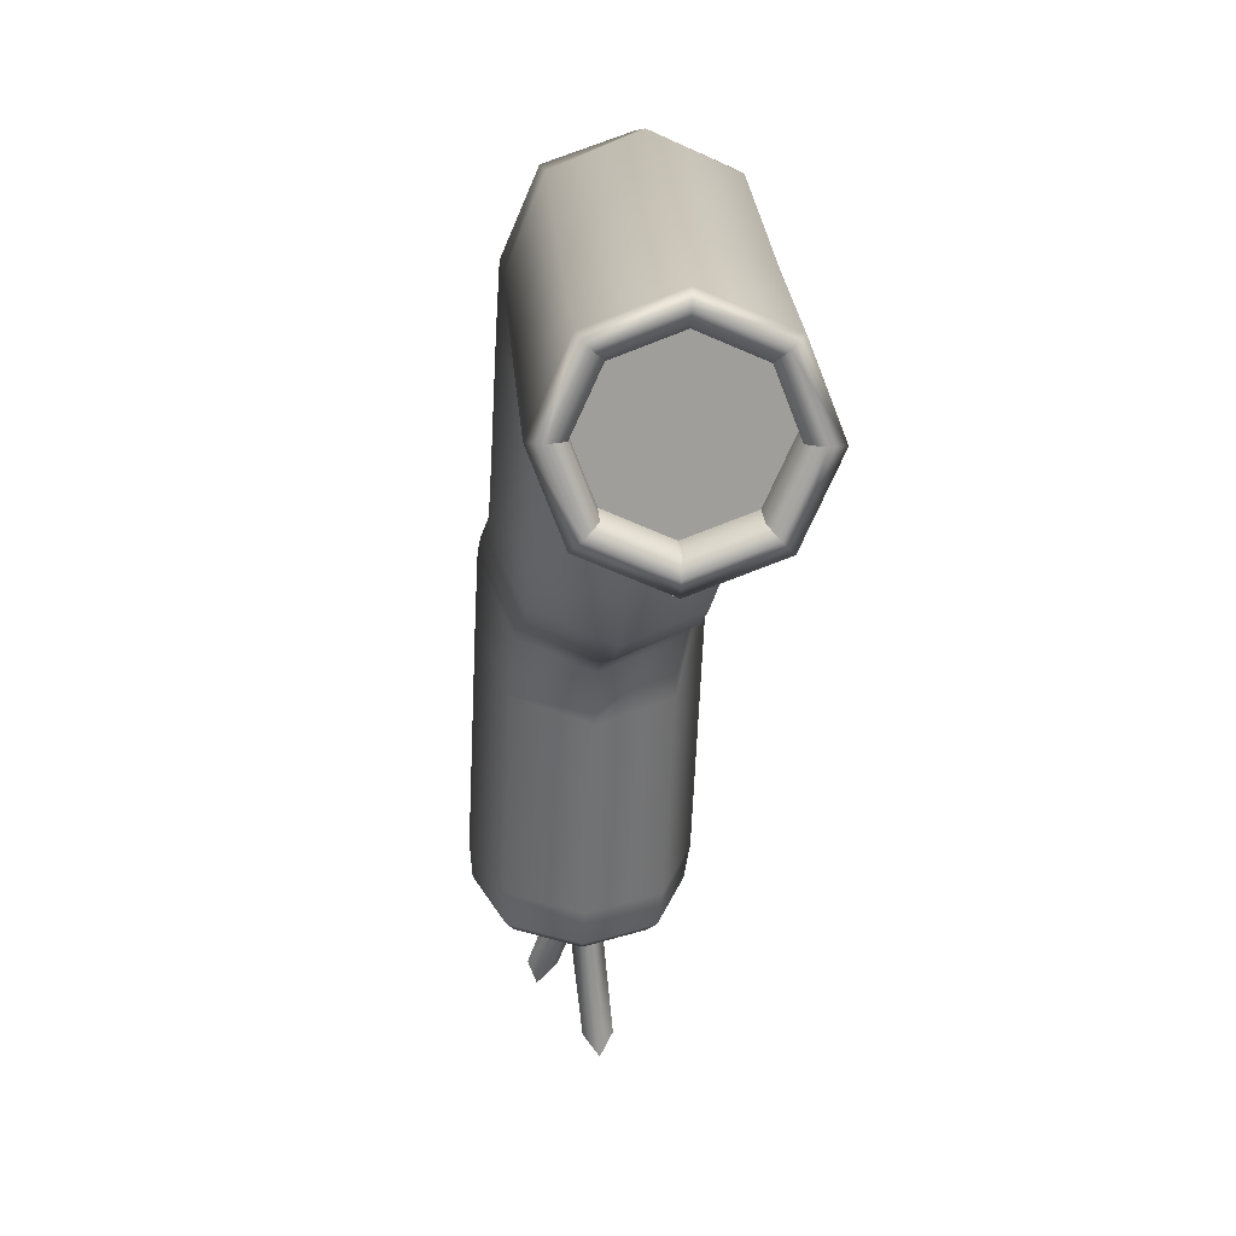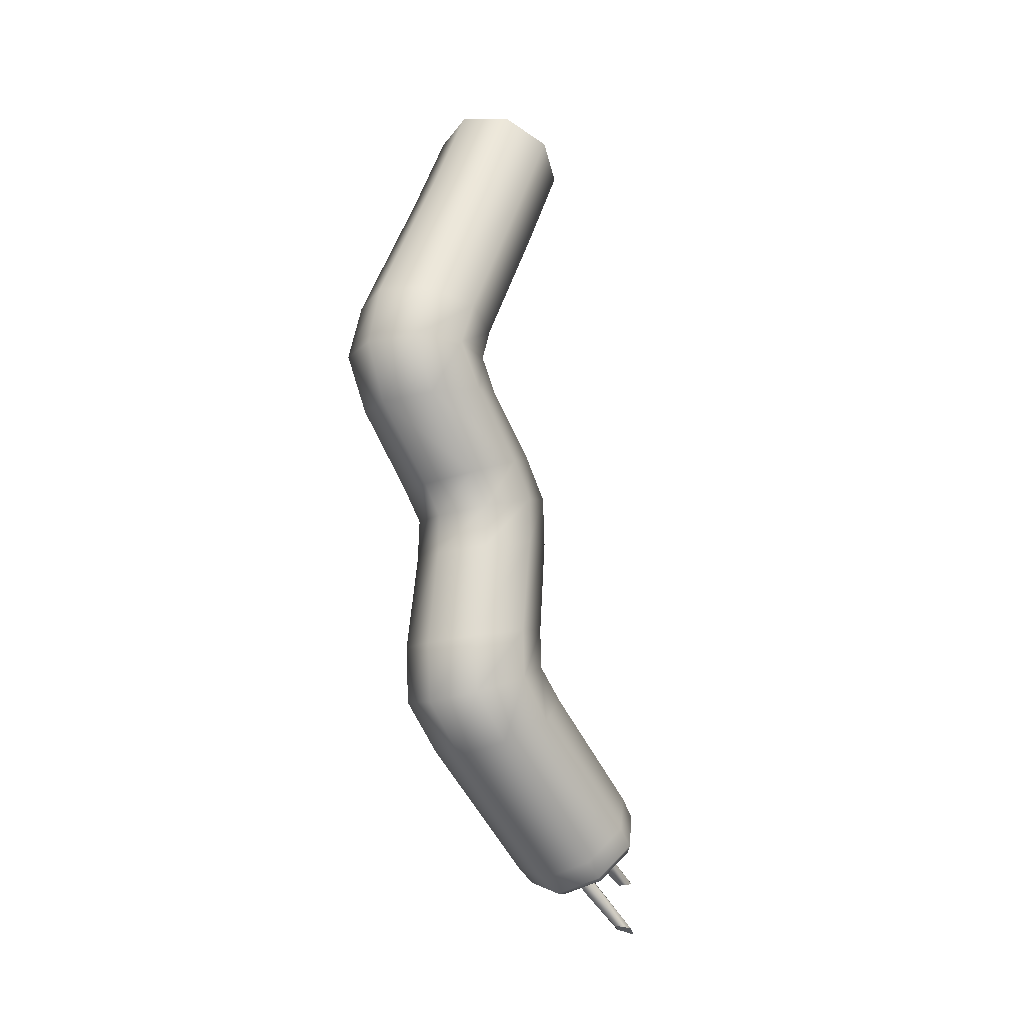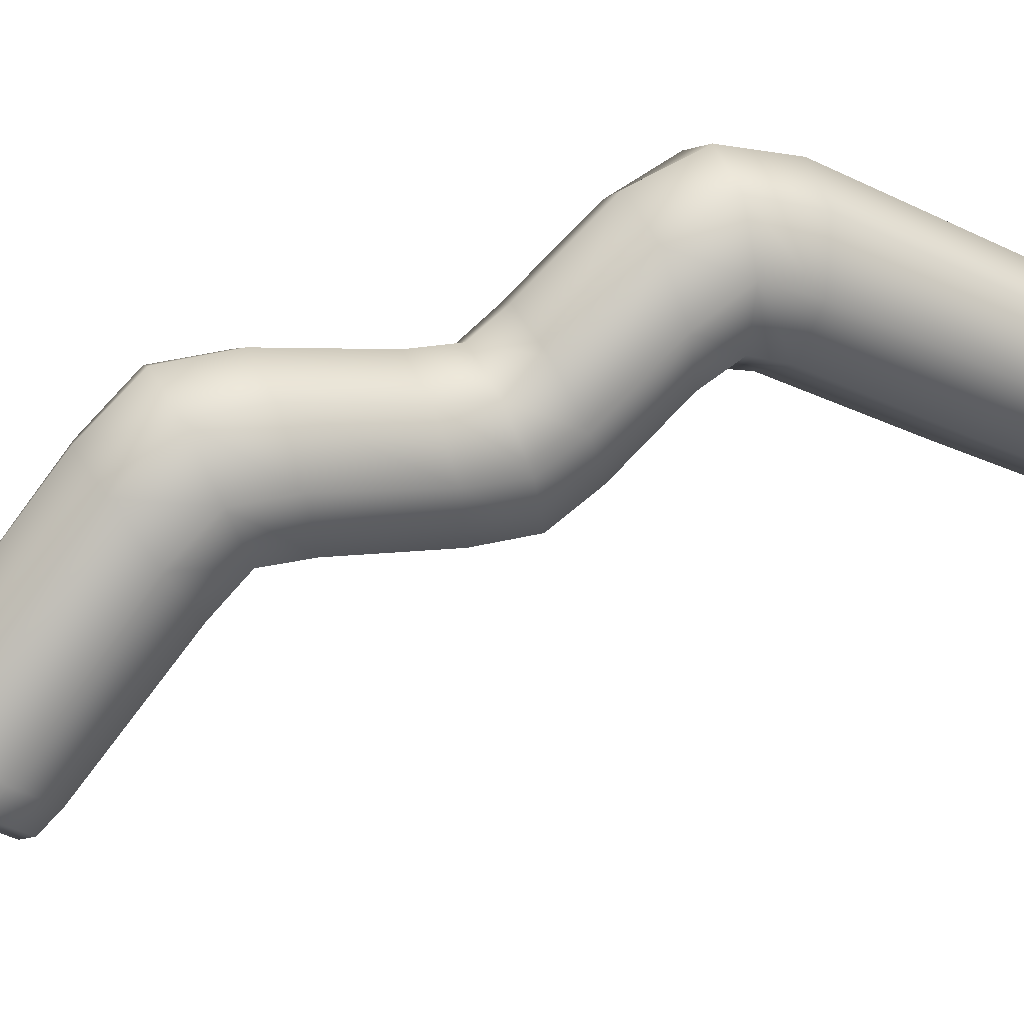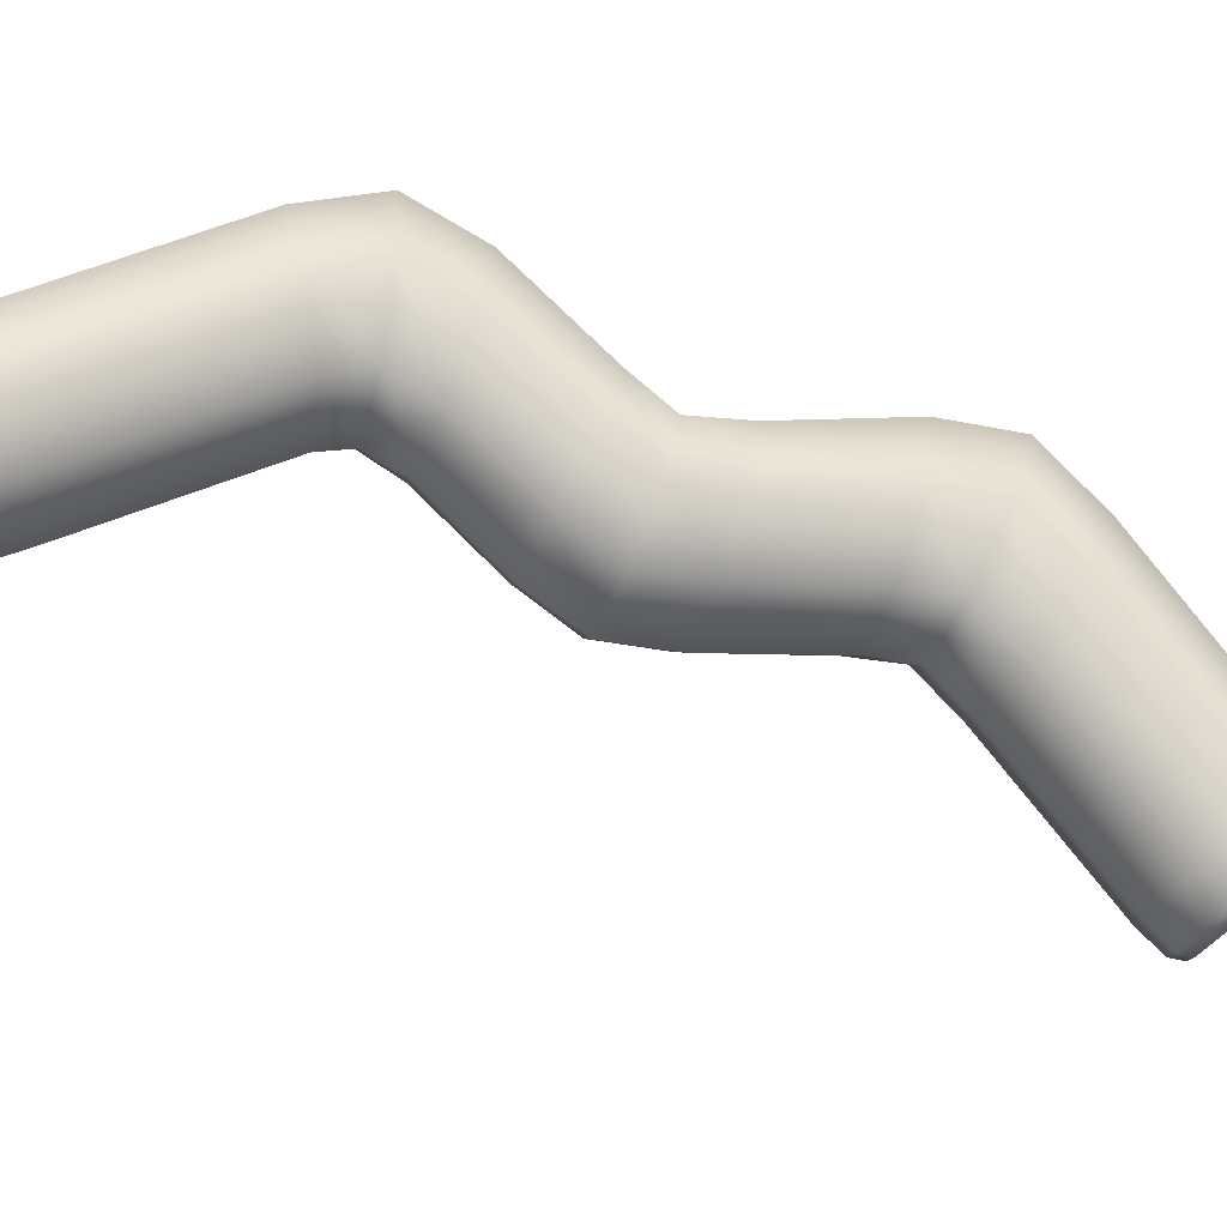
<metadata>
{"format":"obj","ext":"obj","renderer":"f3d","projection":"perspective","resolution":1024,"background":"white","views":[{"elev":-6.7,"azim":-3.9,"up":"+Y"},{"elev":-16.4,"azim":-139.9,"up":"+Z"},{"elev":23.6,"azim":-109.7,"up":"+Y"},{"elev":-23.5,"azim":75.1,"up":"+Y"}]}
</metadata>
<code>
g pm0891_00_TailSkin
v -0.003252 0.02454 -0.03526
v -1.214e-17 0.02893 -0.04115
v -1.676e-18 0.02575 -0.03467
v -0.00325 0.02773 -0.04174
v -0.004599 0.02163 -0.0367
v -2.848e-17 0.03451 -0.05176
v -0.004596 0.02482 -0.04318
v -0.003252 0.01871 -0.03813
v -0.003246 0.03312 -0.05202
v -3.257e-17 0.03554 -0.05607
v -0.003249 0.0219 -0.04461
v 1.875e-17 0.0175 -0.03873
v 8.025e-18 0.02069 -0.04521
v -0.004595 0.02977 -0.05273
v -0.003251 0.0343 -0.05605
v -2.746e-17 0.03398 -0.06006
v -0.003265 0.02647 -0.05345
v -8.314e-18 0.02504 -0.05379
v -0.004594 0.03096 -0.05587
v -0.003272 0.02718 -0.05566
v -1.521e-17 0.02542 -0.05556
v -0.003247 0.03249 -0.0597
v -0.003262 0.02586 -0.05794
v -1.214e-17 0.02454 -0.05743
v -2.187e-18 0.02086 -0.06134
v -0.004595 0.02909 -0.05884
v -0.003254 0.02824 -0.06449
v -1.827e-17 0.02954 -0.06503
v -1.444e-17 0.02806 -0.06702
v -0.00325 0.02222 -0.06195
v -0.004595 0.02519 -0.06322
v -0.003256 0.02661 -0.06658
v -1.725e-17 0.02809 -0.06982
v -0.003252 0.02036 -0.06471
v 3.94e-18 0.01894 -0.06428
v -0.004596 0.02355 -0.06566
v -0.003256 0.02675 -0.06954
v -2.261e-17 0.02901 -0.07642
v -0.00325 0.0202 -0.06812
v 2.408e-18 0.0188 -0.06781
v -0.004595 0.02355 -0.06887
v -0.003242 0.02778 -0.07614
v -2.261e-17 0.02873 -0.08053
v -0.003264 0.02075 -0.07455
v -2.187e-18 0.01941 -0.07424
v -0.004595 0.02429 -0.0754
v -0.003245 0.02754 -0.08003
v 9.313e-12 0.02572 -0.08385
v -0.003271 0.02068 -0.07729
v -6.272e-18 0.01925 -0.07672
v -0.004595 0.02415 -0.07875
v -0.003244 0.02463 -0.08312
v -0.003262 0.01859 -0.07941
v 9.313e-12 0.01741 -0.07864
v 1.878e-17 0.01028 -0.08469
v -0.004595 0.02178 -0.08143
v -0.003248 0.0154 -0.09064
v 7.027e-18 0.01628 -0.09165
v -1.473e-08 0.01487 -0.09263
v -0.003122 0.01402 -0.09165
v -0.004596 0.01328 -0.08817
v -0.004415 0.01199 -0.08929
v -0.003251 0.01116 -0.08571
v -0.003122 0.00995 -0.08692
v -1.473e-08 0.009106 -0.08594
v 0.003252 0.01871 -0.03813
v 8.025e-18 0.02069 -0.04521
v 1.875e-17 0.0175 -0.03873
v 0.003249 0.0219 -0.04461
v 0.004599 0.02163 -0.0367
v -8.314e-18 0.02504 -0.05379
v 0.004596 0.02482 -0.04318
v 0.003252 0.02455 -0.03526
v 0.003265 0.02647 -0.05346
v -1.521e-17 0.02542 -0.05556
v 0.00325 0.02773 -0.04174
v -1.676e-18 0.02575 -0.03467
v -1.214e-17 0.02893 -0.04115
v 0.004595 0.02977 -0.05273
v 0.003272 0.02718 -0.05566
v -1.214e-17 0.02454 -0.05743
v 0.003246 0.03312 -0.05202
v -2.848e-17 0.03451 -0.05176
v 0.004594 0.03096 -0.05587
v 0.003251 0.0343 -0.05605
v -3.257e-17 0.03554 -0.05607
v 0.003262 0.02586 -0.05794
v 0.003247 0.03249 -0.0597
v -2.746e-17 0.03398 -0.06006
v -1.827e-17 0.02954 -0.06503
v 0.004595 0.02909 -0.05884
v 0.00325 0.02222 -0.06195
v -2.187e-18 0.02086 -0.06134
v 3.94e-18 0.01894 -0.06428
v 0.003254 0.02824 -0.06449
v 0.004595 0.02519 -0.06322
v 0.003252 0.02036 -0.06471
v 2.408e-18 0.0188 -0.06781
v 0.004596 0.02355 -0.06566
v 0.003256 0.02661 -0.06659
v -1.444e-17 0.02806 -0.06702
v 0.00325 0.0202 -0.06812
v -2.187e-18 0.01941 -0.07424
v 0.003256 0.02675 -0.06954
v -1.725e-17 0.02809 -0.06982
v 0.004595 0.02355 -0.06887
v 0.003264 0.02075 -0.07455
v -6.272e-18 0.01925 -0.07672
v 0.004595 0.02429 -0.0754
v 0.003242 0.02777 -0.07614
v -2.261e-17 0.02901 -0.07642
v 0.003271 0.02068 -0.07729
v 9.313e-12 0.01741 -0.07864
v 0.003245 0.02754 -0.08003
v -2.261e-17 0.02873 -0.08053
v 0.004595 0.02415 -0.07875
v 0.003261 0.01858 -0.07941
v 0.003244 0.02462 -0.08312
v 9.313e-12 0.02572 -0.08385
v 7.027e-18 0.01628 -0.09165
v 0.004595 0.02178 -0.08143
v 0.003251 0.01116 -0.08571
v 1.878e-17 0.01028 -0.08469
v -1.473e-08 0.009106 -0.08594
v 0.003122 0.009951 -0.08692
v 0.004596 0.01329 -0.08817
v 0.004415 0.01199 -0.08929
v 0.003248 0.0154 -0.09064
v 0.003122 0.01403 -0.09165
v -1.473e-08 0.01487 -0.09263
v -0.003122 0.01402 -0.09165
v 2.518e-08 0.01409 -0.09263
v -1.473e-08 0.01487 -0.09263
v -0.002763 0.01334 -0.09177
v -0.004415 0.01199 -0.08929
v 7.065e-11 0.01389 -0.09196
v -0.003908 0.01154 -0.08967
v -0.003122 0.00995 -0.08692
v -0.002313 0.01327 -0.09124
v 7.065e-11 0.01537 -0.09069
v -0.002313 0.01475 -0.08996
v -0.003272 0.01176 -0.08948
v -0.003272 0.01324 -0.08821
v -0.002763 0.009735 -0.08758
v -1.473e-08 0.009106 -0.08594
v 1.918e-08 0.008988 -0.08671
v -0.002313 0.01025 -0.08773
v -0.002313 0.01173 -0.08646
v 7.065e-11 0.009624 -0.087
v 7.065e-11 0.0111 -0.08573
v 0.003122 0.009951 -0.08692
v 1.918e-08 0.008988 -0.08671
v -1.473e-08 0.009106 -0.08594
v 0.002763 0.009736 -0.08758
v 0.004415 0.01199 -0.08929
v 7.065e-11 0.009624 -0.087
v 0.003908 0.01154 -0.08967
v 0.003122 0.01403 -0.09165
v 0.002313 0.01025 -0.08773
v 7.065e-11 0.0111 -0.08573
v 0.002313 0.01173 -0.08646
v 0.003272 0.01176 -0.08948
v 0.003272 0.01324 -0.08821
v 0.002763 0.01334 -0.09177
v -1.473e-08 0.01487 -0.09263
v 2.518e-08 0.01409 -0.09263
v 0.002313 0.01327 -0.09124
v 0.002313 0.01475 -0.08996
v 7.065e-11 0.01389 -0.09196
v 7.065e-11 0.01537 -0.09069
v -0.002313 0.01475 -0.08996
v 1.262e-17 0.01328 -0.08817
v 7.065e-11 0.01537 -0.09069
v -0.003272 0.01324 -0.08821
v -0.002313 0.01173 -0.08646
v 7.065e-11 0.0111 -0.08573
v 7.065e-11 0.01537 -0.09069
v 1.262e-17 0.01328 -0.08817
v 0.002313 0.01475 -0.08996
v 0.003272 0.01324 -0.08821
v 0.002313 0.01173 -0.08646
v 7.065e-11 0.0111 -0.08573
v -0.0002006 0.01464 -0.08914
v -0.0001973 0.01162 -0.0926
v 0.0004329 0.01504 -0.08963
v -0.0008601 0.01127 -0.09201
v -0.001111 0.009464 -0.09472
v 0.000432 0.01422 -0.08867
v -0.00187 0.008599 -0.09489
v -0.0002076 0.01071 -0.09162
v 0.001059 0.01462 -0.08916
v -0.001451 0.007691 -0.09528
v 0.0004467 0.01105 -0.0922
v -0.0005847 0.008537 -0.09494
v 0.000432 0.01422 -0.08867
v 0.0004217 0.0147 -0.08909
v -0.0002006 0.01464 -0.08914
v 0.0004329 0.01504 -0.08963
v 0.001059 0.01462 -0.08916
v 0.0004467 0.01105 -0.0922
v -0.0001973 0.01162 -0.0926
v -0.0005847 0.008537 -0.09494
v -0.001111 0.009464 -0.09472
v -0.0005847 0.008537 -0.09494
v -0.001111 0.009464 -0.09472
v -0.00187 0.008599 -0.09489
v -0.001451 0.007691 -0.09528
v -0.0006357 0.01272 -0.0869
v 0.0004333 0.009353 -0.09009
v -7.118e-06 0.01313 -0.08738
v -0.0002324 0.008908 -0.0896
v 0.0008985 0.006261 -0.09151
v 0.0003024 0.005454 -0.09138
v -7.642e-06 0.01232 -0.08642
v 0.0004291 0.008555 -0.08902
v 0.0003024 0.005454 -0.09138
v 0.0006251 0.01273 -0.0869
v 0.00102 0.004514 -0.09124
v 0.001099 0.009008 -0.08952
v 0.001583 0.005557 -0.09132
v -7.642e-06 0.01232 -0.08642
v 1.543e-17 0.01279 -0.08684
v -0.0006357 0.01272 -0.0869
v -7.118e-06 0.01313 -0.08738
v 0.0006251 0.01273 -0.0869
v 0.001099 0.009008 -0.08952
v 0.0004333 0.009353 -0.09009
v 0.001583 0.005557 -0.09132
v 0.0008985 0.006261 -0.09151
v 0.00102 0.004514 -0.09124
v 0.001583 0.005557 -0.09132
v 0.0008985 0.006261 -0.09151
v 0.0003024 0.005454 -0.09138
v 0.003252 0.02455 -0.03526
v 8.22e-08 0.02513 -0.0348
v -1.676e-18 0.02575 -0.03467
v 0.002816 0.02408 -0.03531
v -5.246e-11 0.02467 -0.03534
v 0.002358 0.0238 -0.03577
v -3.864e-07 0.02526 -0.03653
v 0.002358 0.02438 -0.03696
v 0.004599 0.02163 -0.0367
v 0.002816 0.02408 -0.03531
v 0.003982 0.02156 -0.03656
v 0.002358 0.0238 -0.03577
v 0.003335 0.02168 -0.03681
v 0.002358 0.02438 -0.03696
v 0.003334 0.02227 -0.038
v 0.003252 0.01871 -0.03813
v 0.003982 0.02156 -0.03656
v 0.002816 0.01903 -0.0378
v 0.003335 0.02168 -0.03681
v 0.002358 0.01957 -0.03785
v 0.003334 0.02227 -0.038
v 0.002358 0.02015 -0.03904
v 1.875e-17 0.0175 -0.03873
v 0.002816 0.01903 -0.0378
v 2.608e-08 0.01798 -0.03831
v 0.002358 0.01957 -0.03785
v -5.246e-11 0.01869 -0.03828
v 0.002358 0.02015 -0.03904
v -1.393e-07 0.01927 -0.03947
v -0.003252 0.01871 -0.03813
v 2.608e-08 0.01798 -0.03831
v 1.875e-17 0.0175 -0.03873
v -0.002815 0.01903 -0.0378
v -5.246e-11 0.01869 -0.03828
v -0.002358 0.01957 -0.03785
v -1.393e-07 0.01927 -0.03947
v -0.002358 0.02015 -0.03904
v -0.004599 0.02163 -0.0367
v -0.002815 0.01903 -0.0378
v -0.003982 0.02156 -0.03655
v -0.002358 0.01957 -0.03785
v -0.003335 0.02168 -0.03681
v -0.002358 0.02015 -0.03904
v -0.003335 0.02226 -0.038
v -0.003252 0.02454 -0.03526
v -0.003982 0.02156 -0.03655
v -0.002815 0.02408 -0.03531
v -0.003335 0.02168 -0.03681
v -0.002358 0.0238 -0.03577
v -0.003335 0.02226 -0.038
v -0.002358 0.02438 -0.03696
v -1.676e-18 0.02575 -0.03467
v -0.002815 0.02408 -0.03531
v 8.22e-08 0.02513 -0.0348
v -0.002358 0.0238 -0.03577
v -5.246e-11 0.02467 -0.03534
v -0.002358 0.02438 -0.03696
v -3.864e-07 0.02526 -0.03653
v 0.003334 0.02227 -0.038
v -3.478e-07 0.02226 -0.038
v 0.002358 0.02438 -0.03696
v -3.864e-07 0.02526 -0.03653
v -0.002358 0.02438 -0.03696
v -0.003335 0.02226 -0.038
v 0.002358 0.02015 -0.03904
v -3.478e-07 0.02226 -0.038
v 0.003334 0.02227 -0.038
v -1.393e-07 0.01927 -0.03947
v -0.002358 0.02015 -0.03904
v -0.003335 0.02226 -0.038
g pm0891_00_TailSkin_0
f 3 2 1
f 2 4 1
f 1 4 5
f 2 6 4
f 4 7 5
f 5 7 8
f 6 9 4
f 4 9 7
f 6 10 9
f 7 11 8
f 8 11 12
f 11 13 12
f 9 14 7
f 7 14 11
f 10 15 9
f 9 15 14
f 10 16 15
f 11 17 13
f 14 17 11
f 17 18 13
f 15 19 14
f 14 19 17
f 17 20 18
f 19 20 17
f 20 21 18
f 16 22 15
f 15 22 19
f 20 23 21
f 23 24 21
f 24 23 25
f 19 26 20
f 26 23 20
f 22 26 19
f 22 16 27
f 16 28 27
f 28 29 27
f 23 30 25
f 23 26 30
f 26 22 31
f 22 27 31
f 26 31 30
f 29 32 27
f 27 32 31
f 29 33 32
f 30 34 25
f 34 35 25
f 31 36 30
f 32 36 31
f 36 34 30
f 33 37 32
f 32 37 36
f 33 38 37
f 34 39 35
f 39 40 35
f 36 41 34
f 37 41 36
f 41 39 34
f 38 42 37
f 37 42 41
f 38 43 42
f 39 44 40
f 44 45 40
f 41 46 39
f 42 46 41
f 46 44 39
f 43 47 42
f 42 47 46
f 43 48 47
f 44 49 45
f 49 50 45
f 46 51 44
f 47 51 46
f 51 49 44
f 48 52 47
f 47 52 51
f 49 53 50
f 53 54 50
f 54 53 55
f 51 56 49
f 56 53 49
f 52 56 51
f 52 48 57
f 48 58 57
f 58 59 57
f 59 60 57
f 52 57 61
f 57 60 61
f 56 52 61
f 60 62 61
f 53 56 63
f 56 61 63
f 61 62 63
f 53 63 55
f 62 64 63
f 63 64 55
f 64 65 55
f 68 67 66
f 67 69 66
f 66 69 70
f 67 71 69
f 69 72 70
f 70 72 73
f 71 74 69
f 71 75 74
f 72 76 73
f 73 76 77
f 76 78 77
f 72 69 79
f 69 74 79
f 72 79 76
f 75 80 74
f 74 80 79
f 75 81 80
f 76 82 78
f 79 82 76
f 82 83 78
f 80 84 79
f 79 84 82
f 82 85 83
f 84 85 82
f 85 86 83
f 81 87 80
f 80 87 84
f 85 88 86
f 88 89 86
f 89 88 90
f 84 91 85
f 91 88 85
f 87 91 84
f 87 81 92
f 81 93 92
f 93 94 92
f 88 95 90
f 88 91 95
f 91 87 96
f 87 92 96
f 91 96 95
f 94 97 92
f 94 98 97
f 96 92 99
f 96 99 95
f 92 97 99
f 95 100 90
f 99 100 95
f 100 101 90
f 98 102 97
f 97 102 99
f 98 103 102
f 100 104 101
f 104 105 101
f 99 106 100
f 102 106 99
f 106 104 100
f 103 107 102
f 103 108 107
f 106 102 109
f 106 109 104
f 102 107 109
f 104 110 105
f 109 110 104
f 110 111 105
f 108 112 107
f 107 112 109
f 108 113 112
f 110 114 111
f 114 115 111
f 109 116 110
f 112 116 109
f 116 114 110
f 113 117 112
f 112 117 116
f 114 118 115
f 118 119 115
f 119 118 120
f 116 121 114
f 121 118 114
f 117 121 116
f 117 113 122
f 113 123 122
f 123 124 122
f 124 125 122
f 117 122 126
f 122 125 126
f 121 117 126
f 125 127 126
f 118 121 128
f 121 126 128
f 126 127 128
f 118 128 120
f 127 129 128
f 128 129 120
f 129 130 120
f 133 132 131
f 132 134 131
f 131 134 135
f 132 136 134
f 134 137 135
f 135 137 138
f 136 139 134
f 134 139 137
f 139 136 140
f 141 139 140
f 142 139 141
f 139 142 137
f 143 142 141
f 137 144 138
f 137 142 144
f 138 144 145
f 144 146 145
f 147 142 143
f 142 147 144
f 144 147 146
f 148 147 143
f 147 149 146
f 149 147 148
f 150 149 148
f 153 152 151
f 152 154 151
f 151 154 155
f 152 156 154
f 154 157 155
f 155 157 158
f 156 159 154
f 154 159 157
f 159 156 160
f 161 159 160
f 162 159 161
f 159 162 157
f 163 162 161
f 157 164 158
f 157 162 164
f 158 164 165
f 164 166 165
f 167 162 163
f 162 167 164
f 164 167 166
f 168 167 163
f 167 169 166
f 169 167 168
f 170 169 168
f 173 172 171
f 171 172 174
f 174 172 175
f 175 172 176
f 179 178 177
f 180 178 179
f 181 178 180
f 182 178 181
f 185 184 183
f 184 186 183
f 184 187 186
f 183 186 188
f 187 189 186
f 186 190 188
f 186 189 190
f 188 190 191
f 189 192 190
f 190 193 191
f 190 192 193
f 192 194 193
f 191 196 195
f 195 196 197
f 197 196 198
f 198 196 199
f 199 200 198
f 200 201 198
f 200 202 201
f 202 203 201
f 206 205 204
f 207 206 204
f 210 209 208
f 209 211 208
f 209 212 211
f 212 213 211
f 208 211 214
f 211 215 214
f 215 211 216
f 214 215 217
f 218 215 216
f 215 219 217
f 219 215 218
f 220 219 218
f 217 222 221
f 221 222 223
f 223 222 224
f 224 222 225
f 225 226 224
f 226 227 224
f 226 228 227
f 228 229 227
f 232 231 230
f 233 232 230
f 236 235 234
f 235 237 234
f 235 238 237
f 238 239 237
f 238 240 239
f 240 241 239
f 234 243 242
f 243 244 242
f 243 245 244
f 245 246 244
f 245 247 246
f 247 248 246
f 242 250 249
f 250 251 249
f 250 252 251
f 252 253 251
f 252 254 253
f 254 255 253
f 249 257 256
f 257 258 256
f 257 259 258
f 259 260 258
f 259 261 260
f 261 262 260
f 265 264 263
f 264 266 263
f 264 267 266
f 267 268 266
f 267 269 268
f 269 270 268
f 263 272 271
f 272 273 271
f 272 274 273
f 274 275 273
f 274 276 275
f 276 277 275
f 271 279 278
f 279 280 278
f 279 281 280
f 281 282 280
f 281 283 282
f 283 284 282
f 278 286 285
f 286 287 285
f 286 288 287
f 288 289 287
f 288 290 289
f 290 291 289
f 294 293 292
f 295 293 294
f 296 293 295
f 297 293 296
f 300 299 298
f 298 299 301
f 301 299 302
f 302 299 303

</code>
